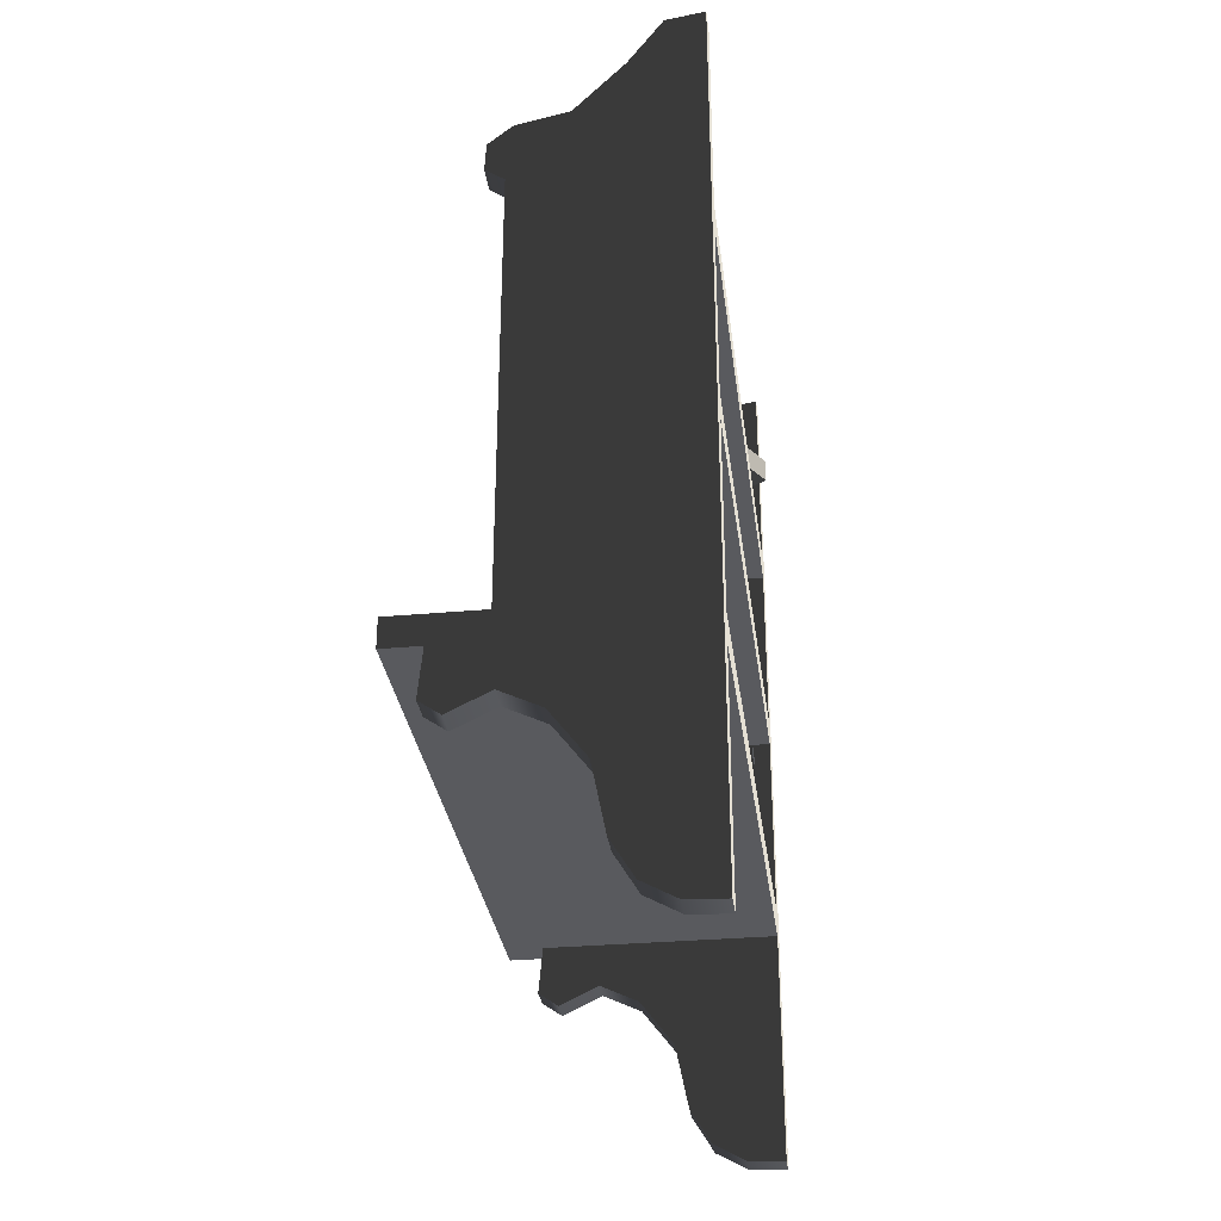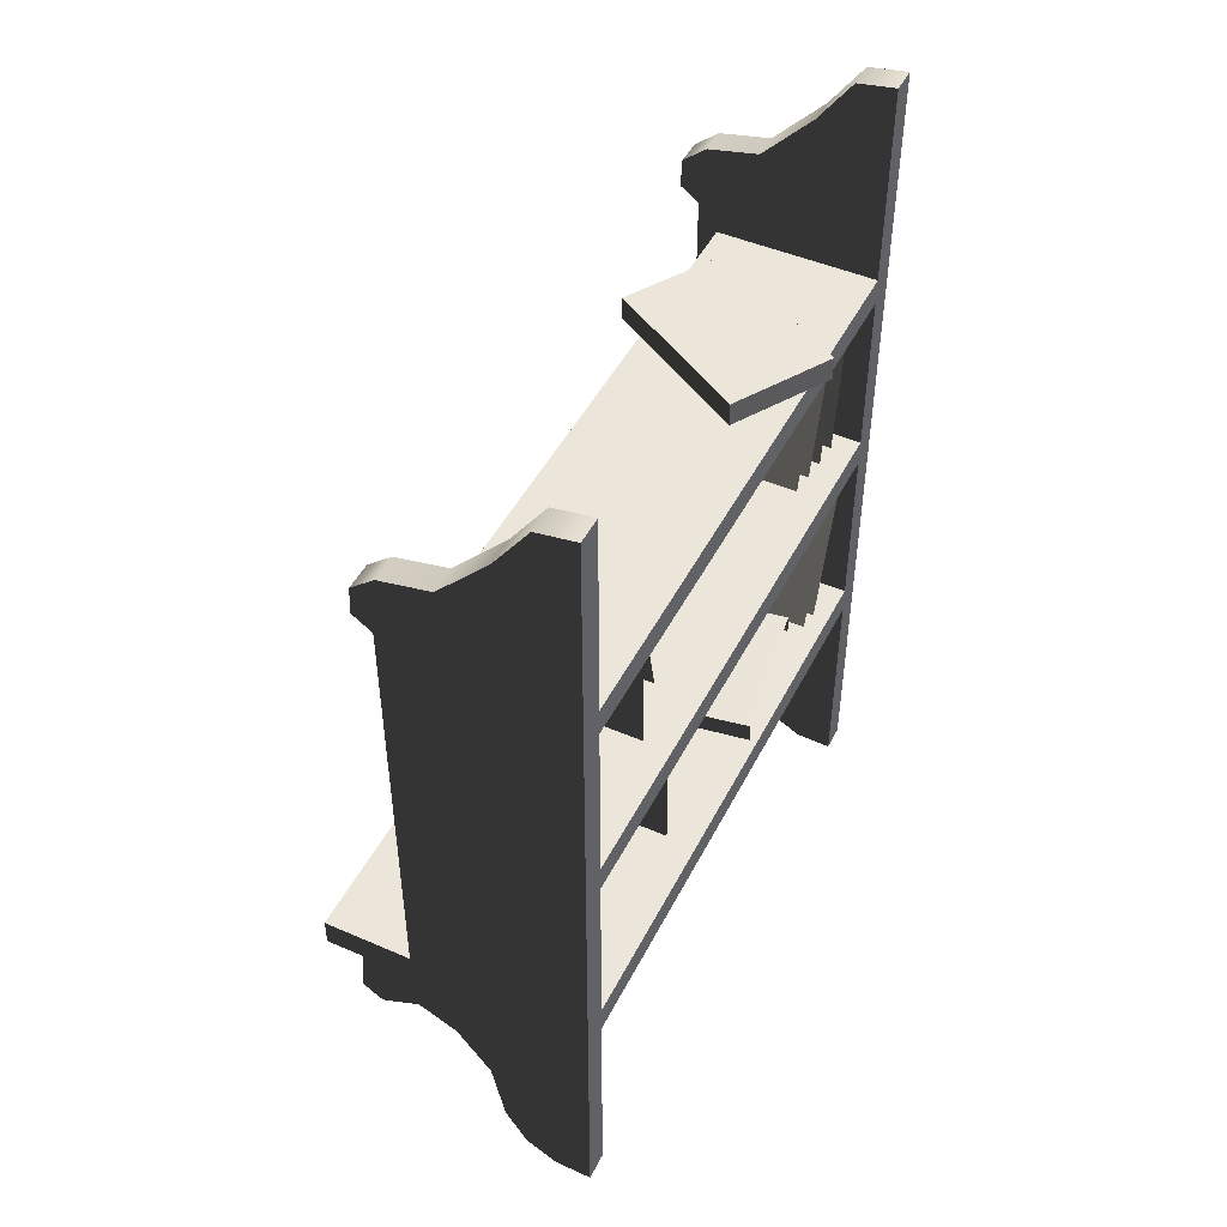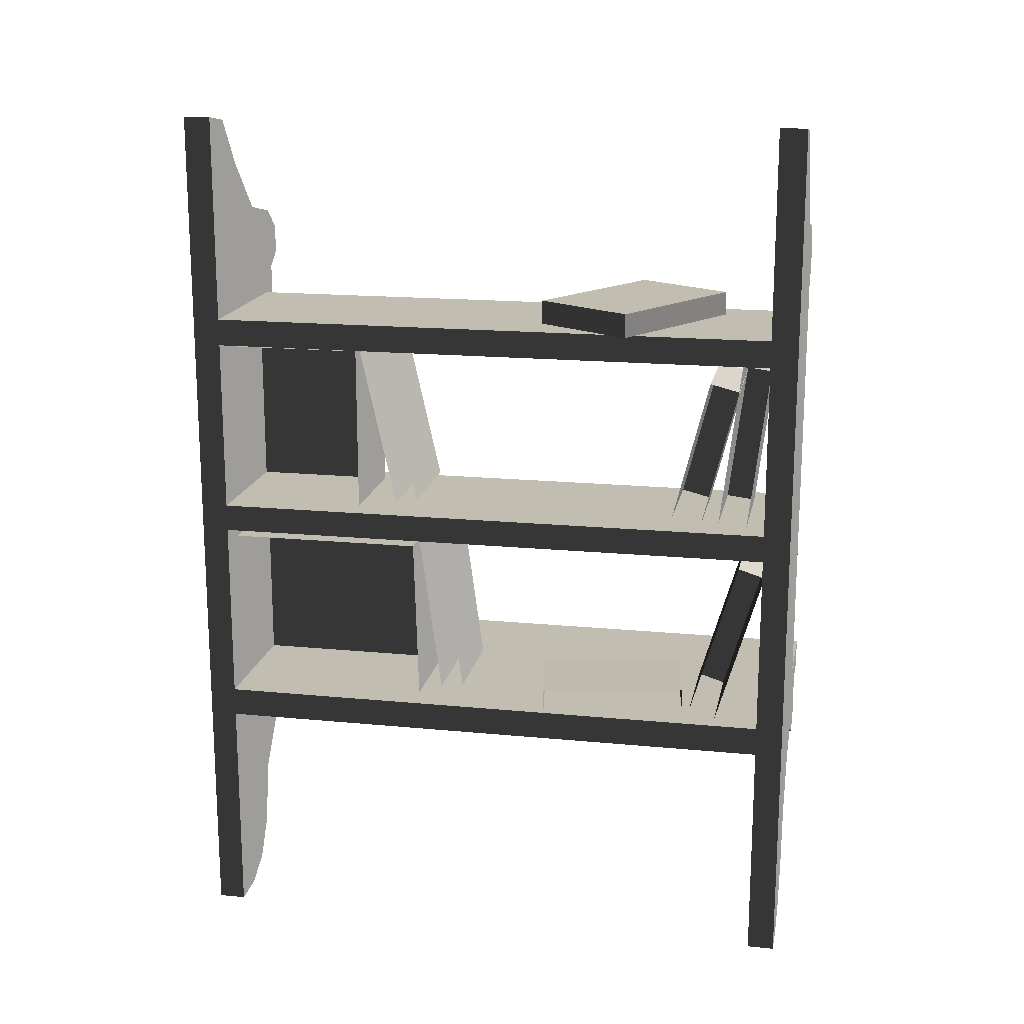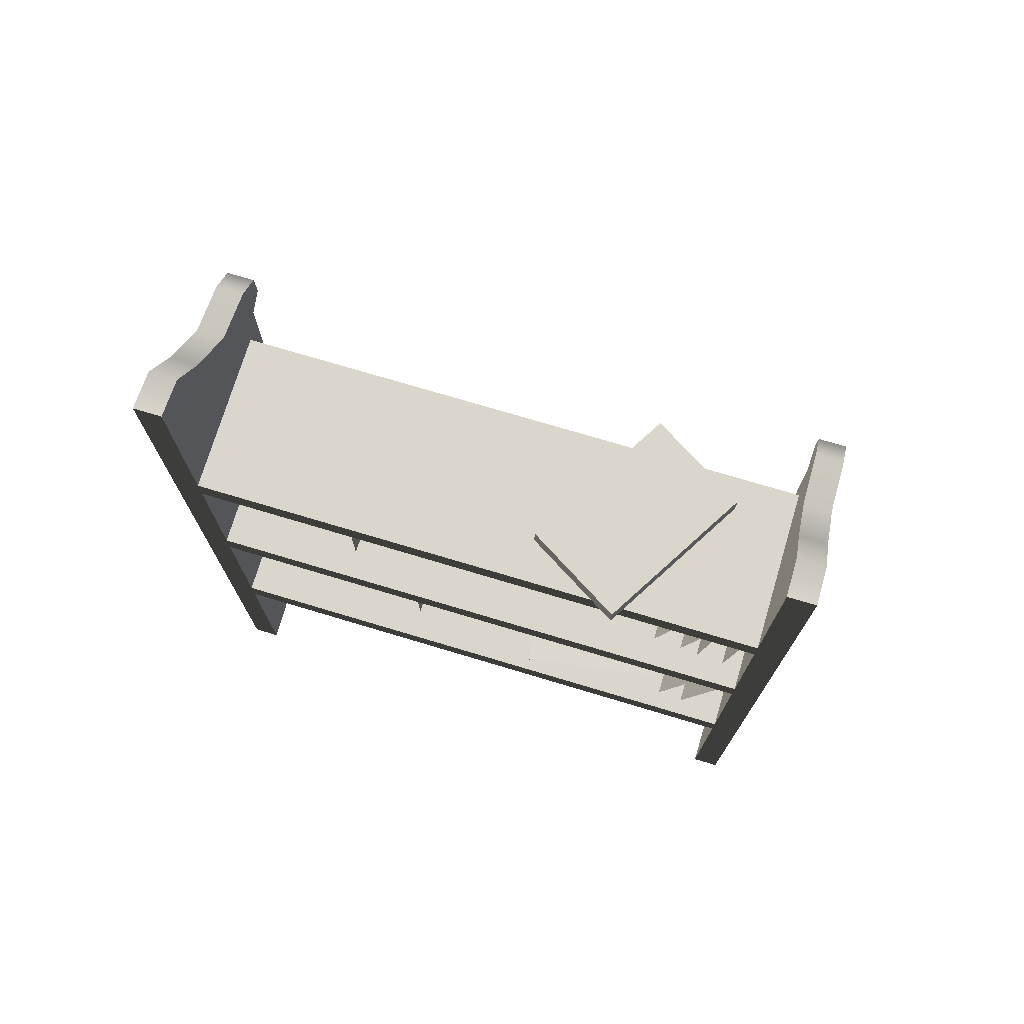
<metadata>
{"format":"obj","ext":"obj","renderer":"f3d","projection":"perspective","resolution":1024,"background":"white","views":[{"elev":-31.2,"azim":7.4,"up":"+Y"},{"elev":47.3,"azim":26.1,"up":"+Y"},{"elev":16.8,"azim":101.2,"up":"+Y"},{"elev":73.6,"azim":106.7,"up":"+Y"}]}
</metadata>
<code>
v -0.274 -0.3579 0.165
v -0.274 -0.02894 0.1741
v -0.274 -0.02894 0.5651
v -0.274 -0.3579 0.5651
v -0.274 -0.02894 0.1741
v -0.05992 -0.02894 0.1741
v -0.05992 -0.02894 0.5651
v -0.274 -0.02894 0.5651
v -0.274 -0.3579 0.165
v -0.05992 -0.3579 0.165
v -0.05992 -0.02894 0.1741
v -0.274 -0.02894 0.1741
v -0.3643 0.4978 -0.2649
v -0.254 0.4979 -0.4485
v 0.02798 0.4987 -0.2791
v -0.08223 0.4986 -0.09557
v -0.08223 0.4986 -0.09557
v -0.08212 0.4517 -0.09553
v -0.3641 0.4509 -0.2649
v -0.3643 0.4978 -0.2649
v 0.02798 0.4987 -0.2791
v 0.0281 0.4518 -0.2791
v -0.08212 0.4517 -0.09553
v -0.08223 0.4986 -0.09557
v -0.254 0.4979 -0.4485
v -0.3643 0.4978 -0.2649
v -0.3641 0.4509 -0.2649
v -0.2539 0.451 -0.4484
v 0.02798 0.4987 -0.2791
v -0.254 0.4979 -0.4485
v -0.2539 0.451 -0.4484
v 0.0281 0.4518 -0.2791
v -0.3193 -0.3579 0.1264
v -0.3193 -0.03196 0.1709
v -0.1052 -0.03196 0.1709
v -0.1052 -0.3579 0.1264
v -0.3193 -0.3516 0.07992
v -0.1052 -0.3516 0.07992
v -0.1052 -0.02562 0.1244
v -0.3193 -0.02562 0.1244
v -0.3193 -0.02562 0.1244
v -0.3193 -0.03196 0.1709
v -0.3193 -0.3579 0.1264
v -0.3193 -0.3516 0.07992
v -0.1052 -0.02562 0.1244
v -0.1052 -0.03196 0.1709
v -0.3193 -0.03196 0.1709
v -0.3193 -0.02562 0.1244
v -0.2454 -0.3118 -0.3704
v -0.059 -0.3085 -0.399
v -0.01502 -0.3155 -0.1126
v -0.2015 -0.3188 -0.08402
v -0.2015 -0.3188 -0.08402
v -0.2009 -0.3607 -0.08541
v -0.2449 -0.3533 -0.3718
v -0.2454 -0.3118 -0.3704
v -0.01502 -0.3155 -0.1126
v -0.01442 -0.3579 -0.114
v -0.2009 -0.3607 -0.08541
v -0.2015 -0.3188 -0.08402
v -0.059 -0.3085 -0.399
v -0.2454 -0.3118 -0.3704
v -0.2449 -0.3533 -0.3718
v -0.05843 -0.3505 -0.4004
v -0.2454 -0.3415 -0.4175
v -0.2454 -0.02597 -0.5105
v -0.03135 -0.02597 -0.5105
v -0.03135 -0.3415 -0.4175
v -0.2454 -0.3579 -0.47
v -0.03135 -0.3579 -0.47
v -0.03135 -0.04237 -0.563
v -0.2454 -0.04237 -0.563
v -0.2454 -0.04237 -0.563
v -0.2454 -0.02597 -0.5105
v -0.2454 -0.3415 -0.4175
v -0.2454 -0.3579 -0.47
v -0.03135 -0.04237 -0.563
v -0.03135 -0.02597 -0.5105
v -0.2454 -0.02597 -0.5105
v -0.2454 -0.04237 -0.563
v -0.2684 0.05557 0.2879
v -0.2684 0.3845 0.2879
v -0.2684 0.3845 0.5602
v -0.2684 0.05557 0.5602
v -0.2684 0.3845 0.2879
v -0.0543 0.3845 0.2879
v -0.0543 0.3845 0.5602
v -0.2684 0.3845 0.5602
v -0.2684 0.05557 0.2879
v -0.0543 0.05557 0.2879
v -0.0543 0.3845 0.2879
v -0.2684 0.3845 0.2879
v -0.2578 0.06964 -0.3703
v -0.2578 0.3493 -0.4405
v -0.05212 0.3493 -0.4405
v -0.05211 0.06964 -0.3703
v -0.2578 0.05507 -0.4284
v -0.05212 0.05507 -0.4284
v -0.05211 0.3347 -0.4986
v -0.2578 0.3347 -0.4986
v -0.2578 0.3347 -0.4986
v -0.2578 0.3493 -0.4405
v -0.2578 0.06964 -0.3703
v -0.2578 0.05507 -0.4284
v -0.05211 0.3347 -0.4986
v -0.05212 0.3493 -0.4405
v -0.2578 0.3493 -0.4405
v -0.2578 0.3347 -0.4986
v -0.2591 0.06237 -0.4649
v -0.2591 0.389 -0.5043
v -0.04502 0.389 -0.5043
v -0.04502 0.06237 -0.4649
v -0.2591 0.05557 -0.5212
v -0.04502 0.05557 -0.5212
v -0.04502 0.3822 -0.5606
v -0.2591 0.3822 -0.5606
v -0.2591 0.3822 -0.5606
v -0.2591 0.389 -0.5043
v -0.2591 0.06237 -0.4649
v -0.2591 0.05557 -0.5212
v -0.04502 0.3822 -0.5606
v -0.04502 0.389 -0.5043
v -0.2591 0.389 -0.5043
v -0.2591 0.3822 -0.5606
v -0.3025 0.0557 0.2161
v -0.3025 0.3767 0.288
v -0.0884 0.3767 0.288
v -0.0884 0.0557 0.2161
v -0.3025 0.06581 0.1709
v -0.0884 0.06581 0.1709
v -0.0884 0.3868 0.2429
v -0.3025 0.3868 0.2429
v -0.3025 0.3868 0.2429
v -0.3025 0.3767 0.288
v -0.3025 0.0557 0.2161
v -0.3025 0.06581 0.1709
v -0.0884 0.3868 0.2429
v -0.0884 0.3767 0.288
v -0.3025 0.3767 0.288
v -0.3025 0.3868 0.2429
v -0.5302 -0.3579 0.6131
v -0.5302 -0.4148 0.6131
v -0.5302 -0.4148 -0.6131
v -0.5302 -0.3579 -0.6131
v -2.227e-07 -0.3579 0.6131
v -0.5302 -0.3579 0.6131
v -0.5302 -0.3579 -0.6131
v 2.227e-07 -0.3579 -0.6131
v -2.227e-07 -0.3579 0.6131
v 2.227e-07 -0.3579 -0.6131
v 2.227e-07 -0.4148 -0.6131
v -2.227e-07 -0.4148 0.6131
v -0.5302 -0.4148 0.6131
v -0.5302 -0.3579 0.6131
v -2.227e-07 -0.3579 0.6131
v -2.227e-07 -0.4148 0.6131
v 2.227e-07 -0.3579 -0.6131
v -0.5302 -0.3579 -0.6131
v -0.5302 -0.4148 -0.6131
v 2.227e-07 -0.4148 -0.6131
v -0.07234 -0.8536 -0.5602
v -0.1342 -0.8195 -0.5602
v 5.327e-07 -0.4148 -0.5602
v 5.327e-07 -0.8565 -0.5602
v -0.1764 -0.7501 -0.5602
v -0.2018 -0.623 -0.5602
v -0.269 -0.5346 -0.5602
v -0.4562 -0.4148 -0.5602
v -0.3454 -0.4982 -0.5602
v -0.4641 -0.5081 -0.5602
v -0.424 -0.5359 -0.5602
v 2.227e-07 0.8565 -0.6131
v 2.227e-07 -0.3579 -0.6131
v 5.327e-07 -0.3579 -0.5602
v 5.327e-07 0.8565 -0.5602
v -0.07562 0.8444 -0.5602
v -0.07562 0.8444 -0.6131
v 2.227e-07 0.8565 -0.6131
v 5.327e-07 0.8565 -0.5602
v -0.1422 0.7506 -0.5602
v -0.1422 0.7506 -0.6131
v -0.2404 0.647 -0.5602
v -0.2404 0.647 -0.6131
v -0.3412 0.626 -0.5602
v -0.3412 0.626 -0.6131
v -0.388 0.5871 -0.5602
v -0.388 0.5871 -0.6131
v -0.3908 0.5302 -0.5602
v -0.3908 0.5302 -0.6131
v -0.3537 0.5039 -0.5602
v -0.3537 0.5039 -0.6131
v -0.1342 -0.8195 -0.5602
v -0.1342 -0.8195 -0.6131
v -0.1764 -0.7501 -0.6131
v -0.1764 -0.7501 -0.5602
v -0.2018 -0.623 -0.6131
v -0.2018 -0.623 -0.5602
v -0.07234 -0.8536 -0.5602
v -0.07234 -0.8536 -0.6131
v 5.327e-07 -0.8565 -0.5602
v 2.227e-07 -0.8565 -0.6131
v -0.269 -0.5346 -0.6131
v -0.269 -0.5346 -0.5602
v -0.3454 -0.4982 -0.6131
v -0.3454 -0.4982 -0.5602
v -0.424 -0.5359 -0.5602
v -0.424 -0.5359 -0.6131
v -0.424 -0.5359 -0.5602
v -0.4641 -0.5081 -0.6131
v -0.4562 -0.4148 -0.6131
v -0.4641 -0.5081 -0.5602
v -0.4562 -0.4148 -0.5602
v -0.424 -0.5359 -0.5602
v -0.3537 -0.3579 -0.5602
v -0.3537 -0.3579 -0.6131
v -0.3537 0.5039 -0.6131
v -0.3537 0.5039 -0.5602
v -0.07562 0.8444 -0.6131
v -0.1422 0.7506 -0.6131
v 2.227e-07 -0.3579 -0.6131
v 2.227e-07 0.8565 -0.6131
v -0.2404 0.647 -0.6131
v -0.3412 0.626 -0.6131
v -0.3537 0.5039 -0.6131
v -0.3537 -0.3579 -0.6131
v -0.388 0.5871 -0.6131
v -0.3908 0.5302 -0.6131
v 5.327e-07 -0.3579 -0.5602
v -0.1422 0.7506 -0.5602
v -0.07562 0.8444 -0.5602
v 5.327e-07 0.8565 -0.5602
v -0.2404 0.647 -0.5602
v -0.3412 0.626 -0.5602
v -0.3537 0.5039 -0.5602
v -0.3537 -0.3579 -0.5602
v -0.388 0.5871 -0.5602
v -0.3908 0.5302 -0.5602
v 5.327e-07 -0.4148 -0.5602
v 2.227e-07 -0.4148 -0.6131
v 2.227e-07 -0.8565 -0.6131
v 5.327e-07 -0.8565 -0.5602
v 2.227e-07 -0.4148 -0.6131
v -0.1342 -0.8195 -0.6131
v -0.07234 -0.8536 -0.6131
v 2.227e-07 -0.8565 -0.6131
v -0.1764 -0.7501 -0.6131
v -0.2018 -0.623 -0.6131
v -0.269 -0.5346 -0.6131
v -0.4562 -0.4148 -0.6131
v -0.3454 -0.4982 -0.6131
v -0.4641 -0.5081 -0.6131
v -0.424 -0.5359 -0.6131
v -0.3157 0.05557 -0.5602
v 5.327e-07 0.05557 -0.5602
v -5.328e-07 0.05557 0.5602
v -0.3157 0.05557 0.5602
v -5.328e-07 0.05557 0.5602
v 5.327e-07 0.05557 -0.5602
v 5.327e-07 0.002248 -0.5602
v -5.328e-07 0.002248 0.5602
v -0.3157 0.05557 -0.5602
v -0.3157 0.05557 0.5602
v -0.3157 0.002248 0.5602
v -0.3157 0.002248 -0.5602
v -5.328e-07 0.002248 0.5602
v 5.327e-07 0.002248 -0.5602
v -0.3157 0.002248 -0.5602
v -0.3157 0.002248 0.5602
v -2.227e-07 -0.4148 0.6131
v 2.227e-07 -0.4148 -0.6131
v -0.5302 -0.4148 -0.6131
v -0.5302 -0.4148 0.6131
v -0.3157 0.4509 -0.5602
v 5.327e-07 0.4509 -0.5602
v -5.328e-07 0.4509 0.5602
v -0.3157 0.4509 0.5602
v -5.328e-07 0.4509 0.5602
v 5.327e-07 0.4509 -0.5602
v 5.327e-07 0.3975 -0.5602
v -5.328e-07 0.3975 0.5602
v -0.3157 0.4509 -0.5602
v -0.3157 0.4509 0.5602
v -0.3157 0.3975 0.5602
v -0.3157 0.3975 -0.5602
v -5.328e-07 0.3975 0.5602
v 5.327e-07 0.3975 -0.5602
v -0.3157 0.3975 -0.5602
v -0.3157 0.3975 0.5602
v -2.227e-07 0.8565 0.6131
v -5.327e-07 0.8565 0.5602
v -5.327e-07 -0.3579 0.5602
v -2.227e-07 -0.3579 0.6131
v -0.07562 0.8444 0.5602
v -5.327e-07 0.8565 0.5602
v -2.227e-07 0.8565 0.6131
v -0.07562 0.8444 0.6131
v -0.1422 0.7506 0.5602
v -0.1422 0.7506 0.6131
v -0.2404 0.647 0.5602
v -0.2404 0.647 0.6131
v -0.3412 0.626 0.5602
v -0.3412 0.626 0.6131
v -0.388 0.5871 0.5602
v -0.388 0.5871 0.6131
v -0.3908 0.5302 0.5602
v -0.3908 0.5302 0.6131
v -0.3537 0.5039 0.5602
v -0.3537 0.5039 0.6131
v -0.3537 -0.3579 0.5602
v -0.3537 0.5039 0.5602
v -0.3537 0.5039 0.6131
v -0.3537 -0.3579 0.6131
v -0.07562 0.8444 0.6131
v -2.227e-07 0.8565 0.6131
v -2.227e-07 -0.3579 0.6131
v -0.1422 0.7506 0.6131
v -0.2404 0.647 0.6131
v -0.3412 0.626 0.6131
v -0.3537 0.5039 0.6131
v -0.3537 -0.3579 0.6131
v -0.388 0.5871 0.6131
v -0.3908 0.5302 0.6131
v -5.327e-07 -0.3579 0.5602
v -5.327e-07 0.8565 0.5602
v -0.07562 0.8444 0.5602
v -0.1422 0.7506 0.5602
v -0.2404 0.647 0.5602
v -0.3412 0.626 0.5602
v -0.3537 0.5039 0.5602
v -0.3537 -0.3579 0.5602
v -0.388 0.5871 0.5602
v -0.3908 0.5302 0.5602
v -0.07234 -0.8536 0.5602
v -5.327e-07 -0.8565 0.5602
v -5.327e-07 -0.4148 0.5602
v -0.1342 -0.8195 0.5602
v -0.1764 -0.7501 0.5602
v -0.2018 -0.623 0.5602
v -0.269 -0.5346 0.5602
v -0.4562 -0.4148 0.5602
v -0.3454 -0.4982 0.5602
v -0.4641 -0.5081 0.5602
v -0.424 -0.5359 0.5602
v -0.1342 -0.8195 0.5602
v -0.1764 -0.7501 0.5602
v -0.1764 -0.7501 0.6131
v -0.1342 -0.8195 0.6131
v -0.2018 -0.623 0.6131
v -0.2018 -0.623 0.5602
v -0.07234 -0.8536 0.5602
v -0.07234 -0.8536 0.6131
v -5.327e-07 -0.8565 0.5602
v -2.227e-07 -0.8565 0.6131
v -0.269 -0.5346 0.6131
v -0.269 -0.5346 0.5602
v -0.3454 -0.4982 0.6131
v -0.3454 -0.4982 0.5602
v -0.424 -0.5359 0.5602
v -0.424 -0.5359 0.6131
v -0.424 -0.5359 0.5602
v -0.4641 -0.5081 0.6131
v -0.4641 -0.5081 0.5602
v -0.4562 -0.4148 0.6131
v -0.4562 -0.4148 0.5602
v -0.424 -0.5359 0.5602
v -5.327e-07 -0.4148 0.5602
v -5.327e-07 -0.8565 0.5602
v -2.227e-07 -0.8565 0.6131
v -2.227e-07 -0.4148 0.6131
v -2.227e-07 -0.4148 0.6131
v -2.227e-07 -0.8565 0.6131
v -0.07234 -0.8536 0.6131
v -0.1342 -0.8195 0.6131
v -0.1764 -0.7501 0.6131
v -0.2018 -0.623 0.6131
v -0.269 -0.5346 0.6131
v -0.4562 -0.4148 0.6131
v -0.3454 -0.4982 0.6131
v -0.4641 -0.5081 0.6131
v -0.424 -0.5359 0.6131
g Shelf_Preset_02_5903_3
f 1 3 2
f 1 4 3
f 5 7 6
f 5 8 7
f 9 11 10
f 9 12 11
f 13 15 14
f 13 16 15
f 17 19 18
f 17 20 19
f 21 23 22
f 21 24 23
f 25 27 26
f 25 28 27
f 29 31 30
f 29 32 31
f 33 35 34
f 33 36 35
f 37 39 38
f 37 40 39
f 41 43 42
f 41 44 43
f 45 47 46
f 45 48 47
f 49 51 50
f 49 52 51
f 53 55 54
f 53 56 55
f 57 59 58
f 57 60 59
f 61 63 62
f 61 64 63
f 65 67 66
f 65 68 67
f 69 71 70
f 69 72 71
f 73 75 74
f 73 76 75
f 77 79 78
f 77 80 79
f 81 83 82
f 81 84 83
f 85 87 86
f 85 88 87
f 89 91 90
f 89 92 91
f 93 95 94
f 93 96 95
f 97 99 98
f 97 100 99
f 101 103 102
f 101 104 103
f 105 107 106
f 105 108 107
f 109 111 110
f 109 112 111
f 113 115 114
f 113 116 115
f 117 119 118
f 117 120 119
f 121 123 122
f 121 124 123
f 125 127 126
f 125 128 127
f 129 131 130
f 129 132 131
f 133 135 134
f 133 136 135
f 137 139 138
f 137 140 139
f 141 143 142
f 141 144 143
f 145 147 146
f 145 148 147
f 149 151 150
f 149 152 151
f 153 155 154
f 153 156 155
f 157 159 158
f 157 160 159
f 161 163 162
f 161 164 163
f 165 162 163
f 165 163 166
f 166 163 167
f 167 163 168
f 167 168 169
f 169 168 170
f 169 170 171
f 172 174 173
f 172 175 174
f 176 178 177
f 176 179 178
f 180 176 177
f 180 177 181
f 182 180 181
f 182 181 183
f 184 182 183
f 184 183 185
f 186 184 185
f 186 185 187
f 188 186 187
f 188 187 189
f 190 188 189
f 190 189 191
f 192 194 193
f 192 195 194
f 195 196 194
f 195 197 196
f 198 192 193
f 198 193 199
f 200 198 199
f 200 199 201
f 197 202 196
f 197 203 202
f 203 204 202
f 203 205 204
f 206 204 205
f 206 207 204
f 208 209 207
f 210 209 211
f 210 211 212
f 213 211 209
f 214 216 215
f 214 217 216
f 218 220 219
f 218 221 220
f 219 220 222
f 223 222 220
f 223 220 224
f 225 224 220
f 226 223 224
f 226 224 227
f 228 230 229
f 228 231 230
f 229 232 228
f 228 232 233
f 228 233 234
f 235 228 234
f 234 233 236
f 234 236 237
f 238 240 239
f 238 241 240
f 242 244 243
f 242 245 244
f 242 243 246
f 242 246 247
f 247 248 242
f 249 242 248
f 249 248 250
f 250 251 249
f 250 252 251
f 253 255 254
f 253 256 255
f 257 259 258
f 257 260 259
f 261 263 262
f 261 264 263
f 265 267 266
f 265 268 267
f 269 271 270
f 269 272 271
f 273 275 274
f 273 276 275
f 277 279 278
f 277 280 279
f 281 283 282
f 281 284 283
f 285 287 286
f 285 288 287
f 289 291 290
f 289 292 291
f 293 295 294
f 293 296 295
f 297 296 293
f 297 298 296
f 299 298 297
f 299 300 298
f 301 300 299
f 301 302 300
f 303 302 301
f 303 304 302
f 305 304 303
f 305 306 304
f 307 306 305
f 307 308 306
f 309 311 310
f 309 312 311
f 313 315 314
f 313 316 315
f 316 317 315
f 318 315 317
f 318 319 315
f 320 315 319
f 321 319 318
f 321 322 319
f 323 325 324
f 323 326 325
f 326 323 327
f 323 328 327
f 323 329 328
f 330 329 323
f 329 331 328
f 329 332 331
f 333 335 334
f 333 336 335
f 337 335 336
f 337 338 335
f 338 339 335
f 339 340 335
f 339 341 340
f 341 342 340
f 341 343 342
f 344 346 345
f 344 347 346
f 345 346 348
f 345 348 349
f 350 347 344
f 350 351 347
f 352 351 350
f 352 353 351
f 349 348 354
f 349 354 355
f 355 354 356
f 355 356 357
f 356 358 357
f 356 359 358
f 360 359 361
f 362 361 363
f 362 363 364
f 365 361 362
f 366 368 367
f 366 369 368
f 370 372 371
f 370 373 372
f 370 374 373
f 370 375 374
f 375 370 376
f 377 376 370
f 377 378 376
f 379 378 377
f 379 380 378

</code>
